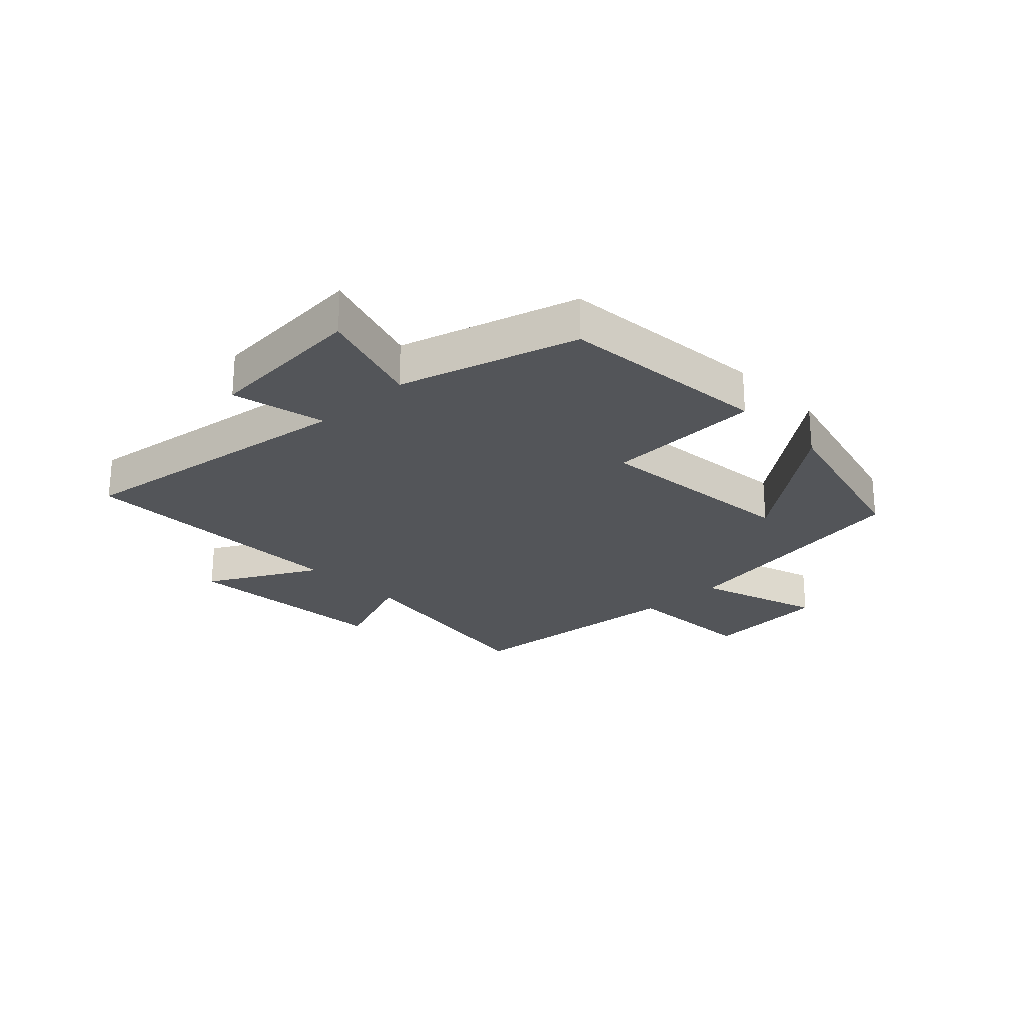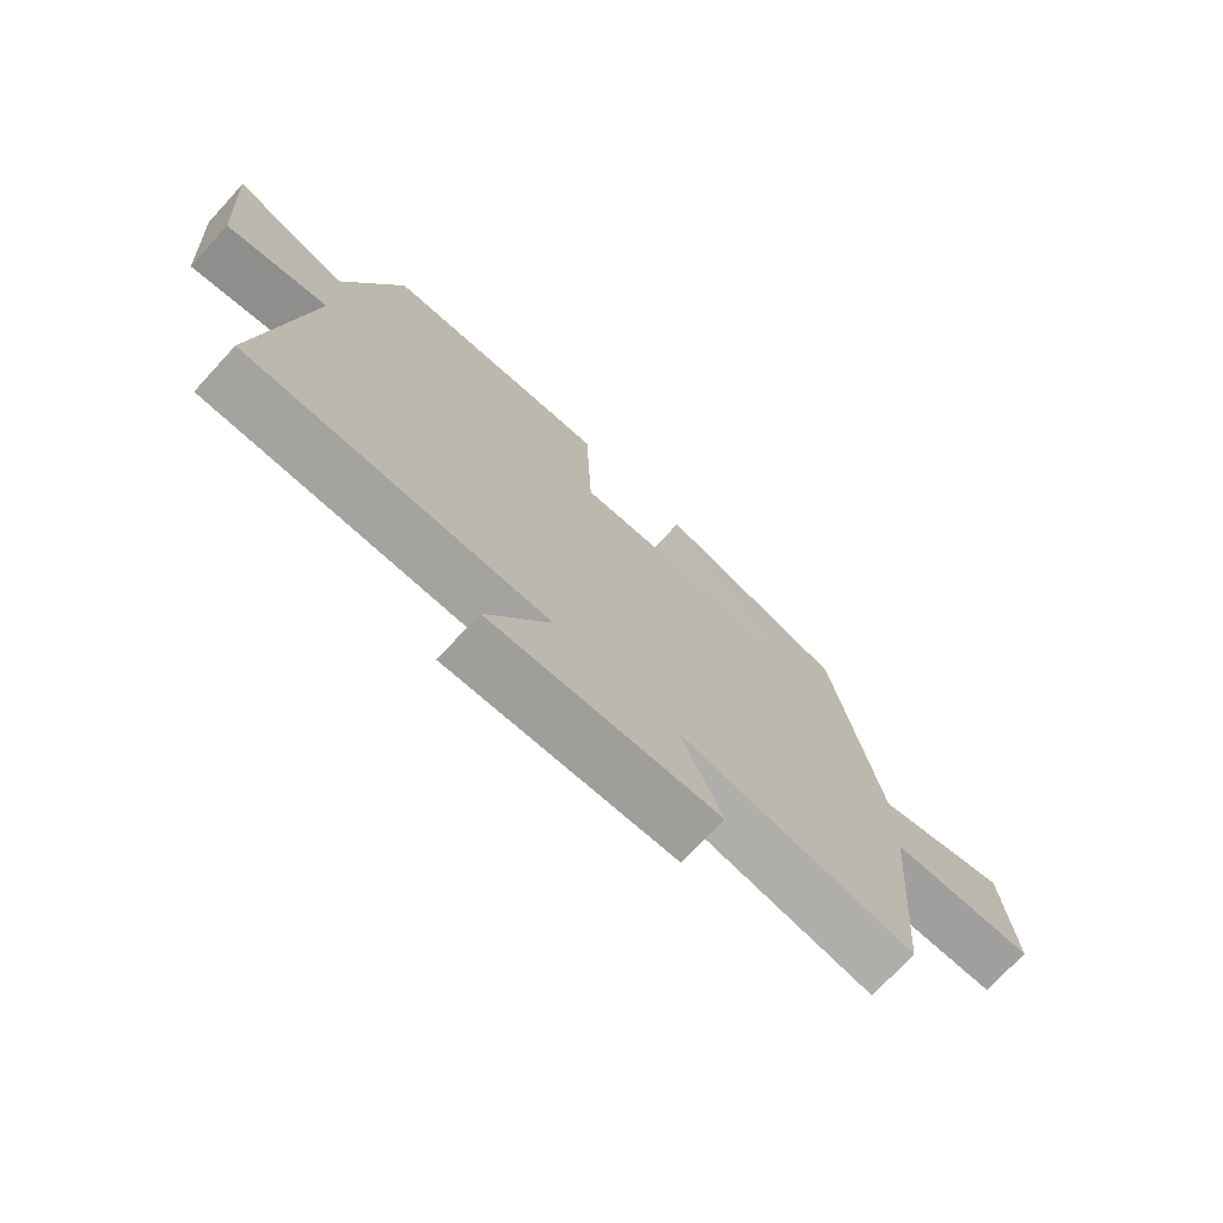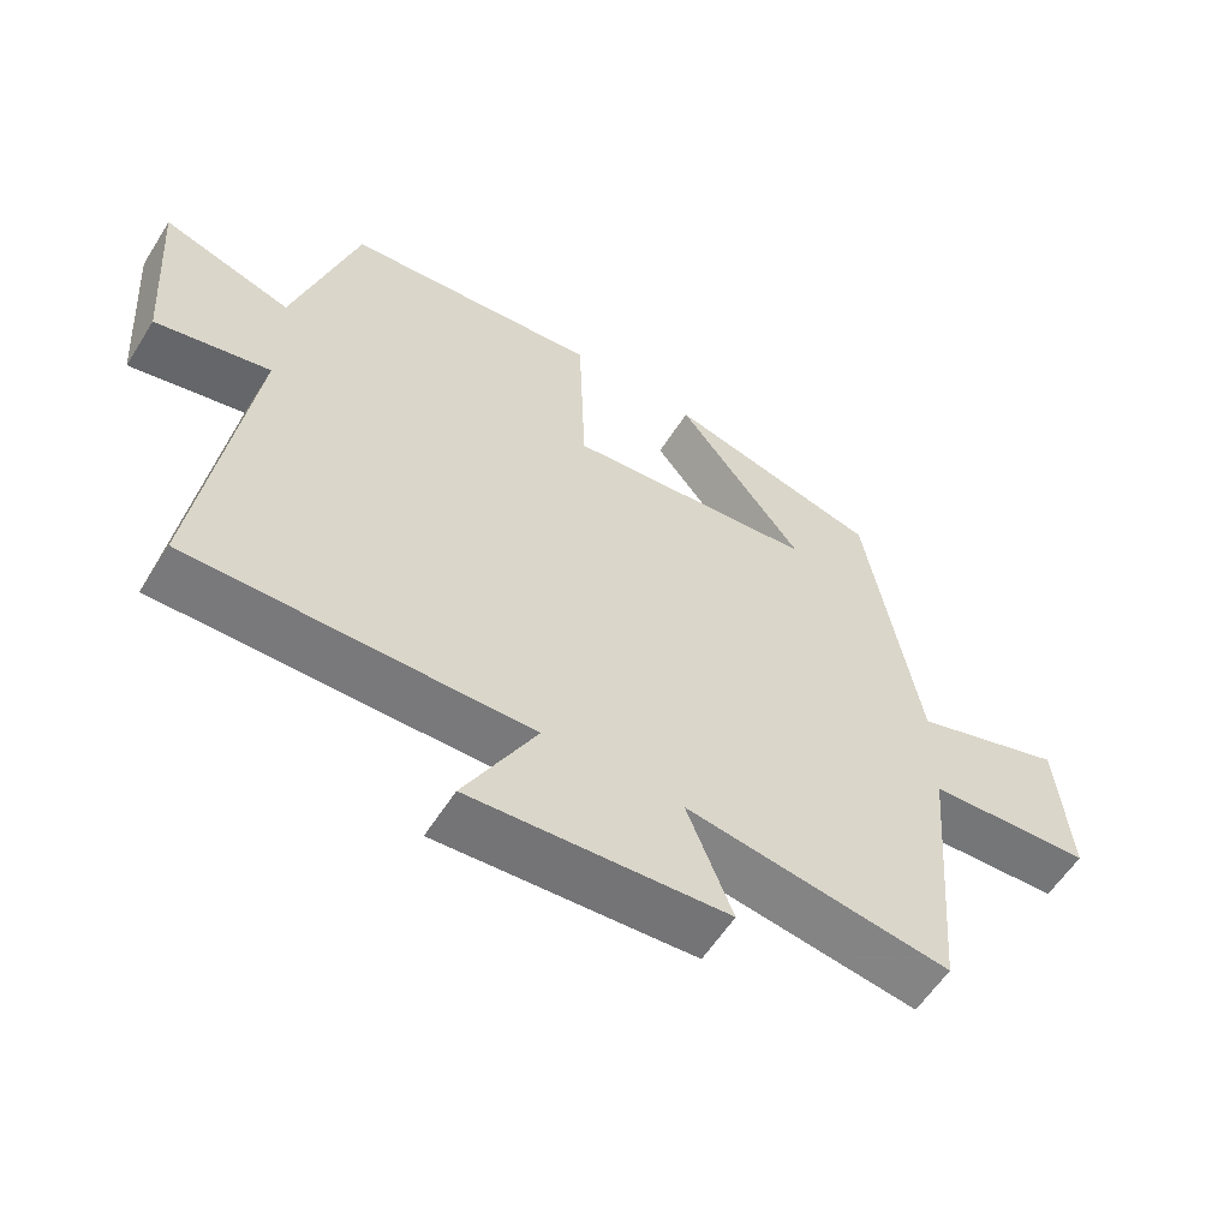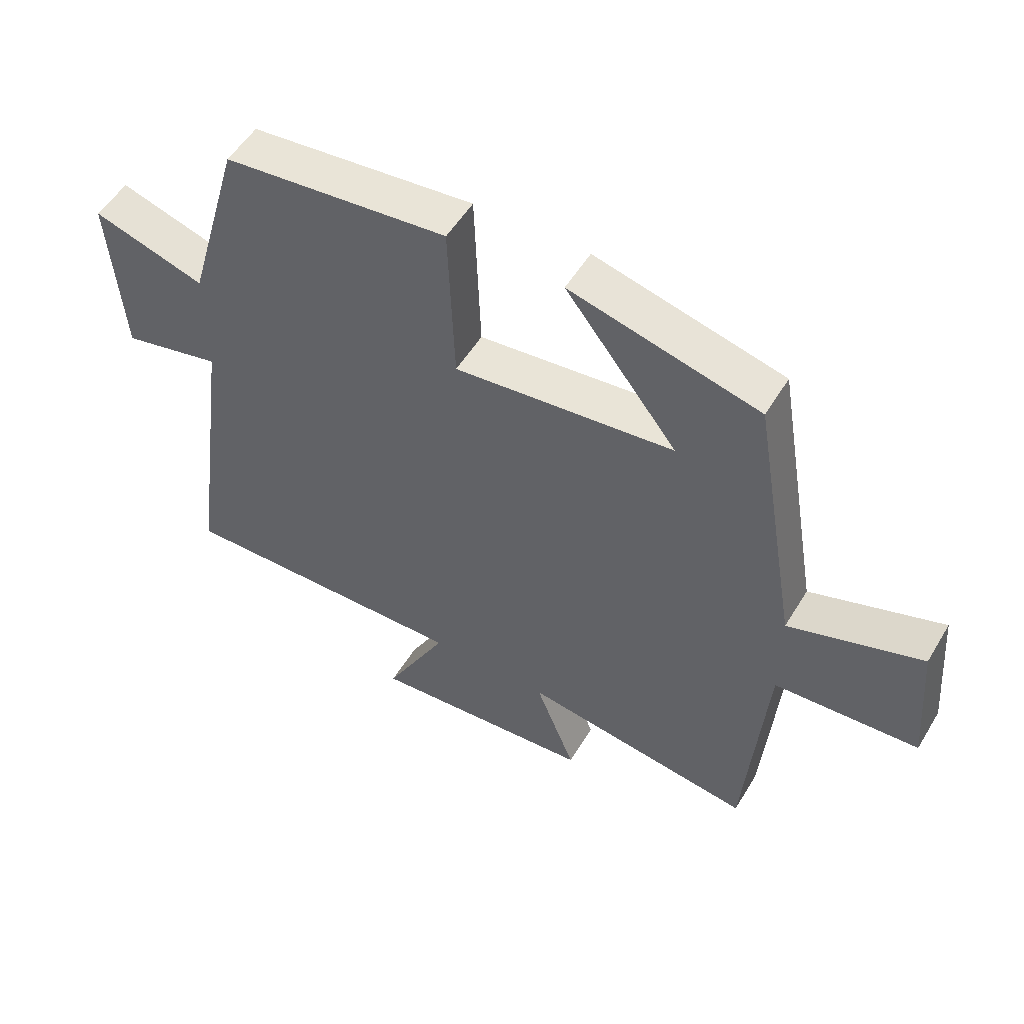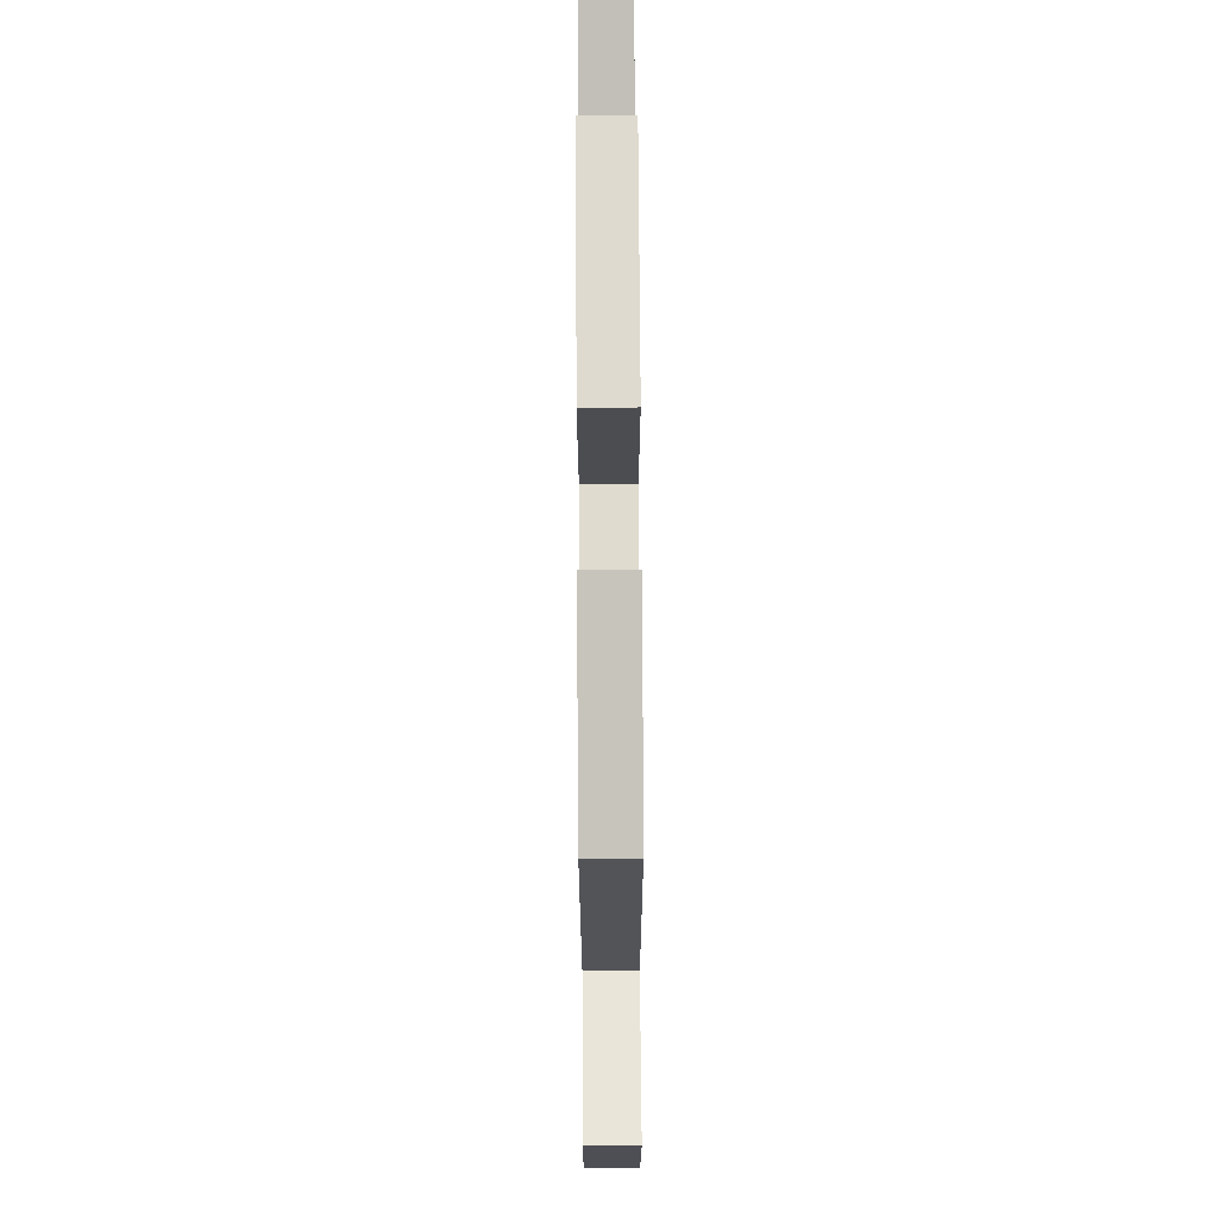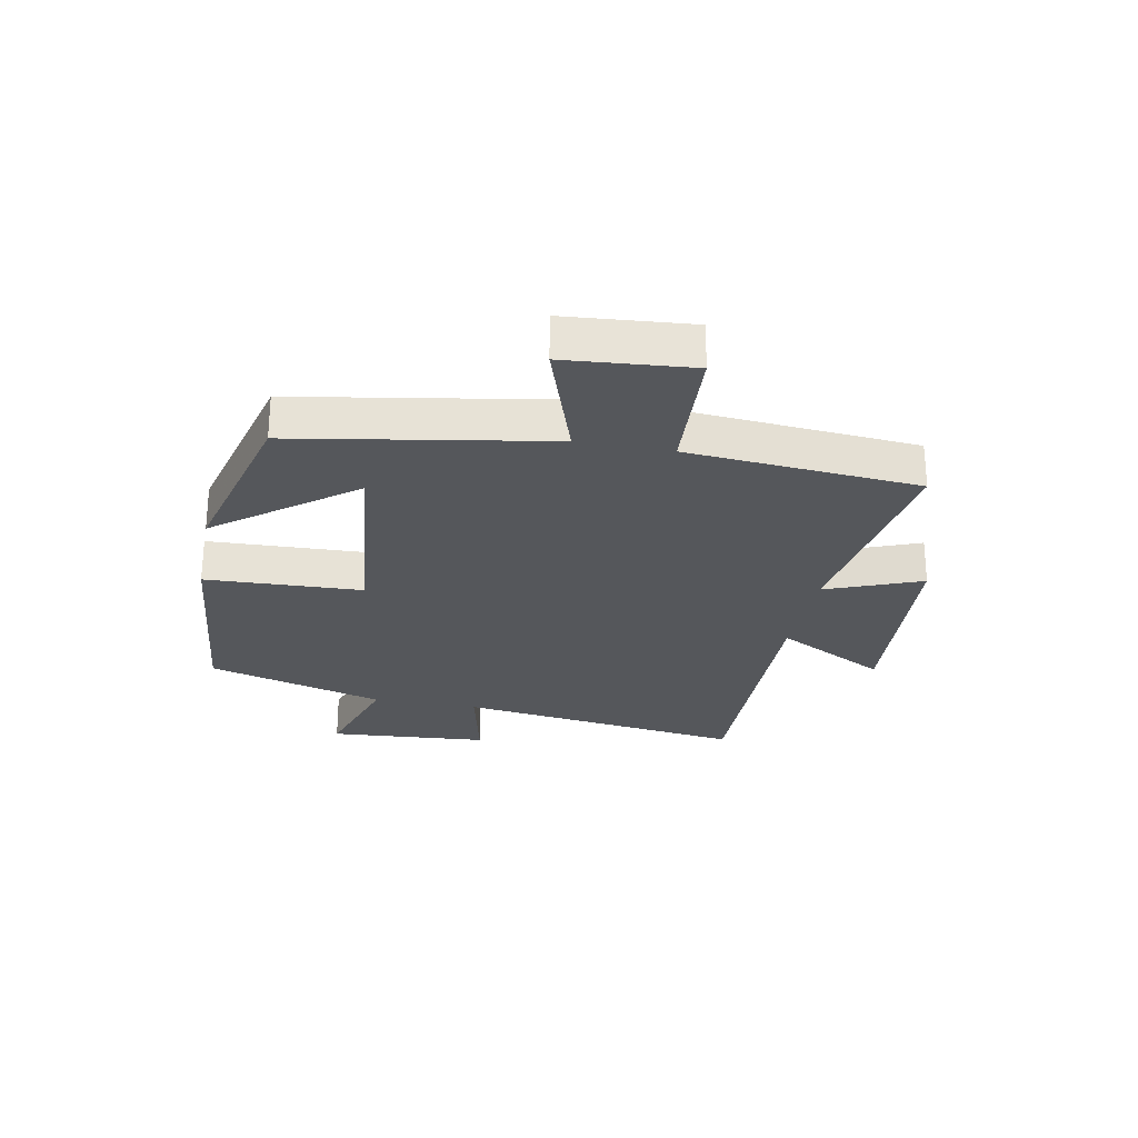
<metadata>
{"format":"obj","ext":"obj","renderer":"f3d","projection":"perspective","resolution":1024,"background":"white","views":[{"elev":-24.4,"azim":-46.4,"up":"+Y"},{"elev":-73.3,"azim":-42.7,"up":"+Z"},{"elev":-58.2,"azim":-32.1,"up":"+Z"},{"elev":52.9,"azim":30.5,"up":"+Z"},{"elev":76.4,"azim":89.7,"up":"+Z"},{"elev":-26.5,"azim":79.1,"up":"+Y"}]}
</metadata>
<code>
v 0.468 0.07 -0.555
v 0.098 0.07 -0.5
v 0.162 0.07 -0.662
v -0.196 0.07 -0.688
v -0.096 0.07 -0.5
v -0.568 0.07 -0.507
v -0.5 0.07 -0.016
v -0.659 0.07 -0.052
v -0.679 0.07 0.22
v -0.5 0.07 0.164
v -0.413 0.07 0.465
v -0.056 0.07 0.5
v -0.046 0.07 0.235
v 0.304 0.07 0.271
v 0.126 0.07 0.5
v 0.426 0.07 0.424
v 0.5 0.07 -0.006
v 0.712 0.07 0.065
v 0.73 0.07 -0.149
v 0.5 0.07 -0.162
v 0.468 0 -0.555
v 0.098 0 -0.5
v 0.162 0 -0.662
v -0.196 0 -0.688
v -0.096 0 -0.5
v -0.568 0 -0.507
v -0.5 0 -0.016
v -0.659 0 -0.052
v -0.679 0 0.22
v -0.5 0 0.164
v -0.413 0 0.465
v -0.056 0 0.5
v -0.046 0 0.235
v 0.304 0 0.271
v 0.126 0 0.5
v 0.426 0 0.424
v 0.5 0 -0.006
v 0.712 0 0.065
v 0.73 0 -0.149
v 0.5 0 -0.162
f 17 18 19 20
f 17 20 1 2
f 16 17 2
f 14 15 16
f 14 16 2
f 13 14 2
f 10 11 12 13
f 10 13 2
f 7 8 9 10
f 7 10 2 3
f 5 6 7
f 5 7 3
f 3 4 5
f 40 39 38 37
f 22 21 40 37
f 22 37 36
f 36 35 34
f 22 36 34
f 22 34 33
f 33 32 31 30
f 22 33 30
f 30 29 28 27
f 23 22 30 27
f 27 26 25
f 23 27 25
f 25 24 23
f 1 21 22 2
f 2 22 23 3
f 3 23 24 4
f 4 24 25 5
f 5 25 26 6
f 6 26 27 7
f 7 27 28 8
f 8 28 29 9
f 9 29 30 10
f 10 30 31 11
f 11 31 32 12
f 12 32 33 13
f 13 33 34 14
f 14 34 35 15
f 15 35 36 16
f 16 36 37 17
f 17 37 38 18
f 18 38 39 19
f 19 39 40 20
f 20 40 21 1

</code>
